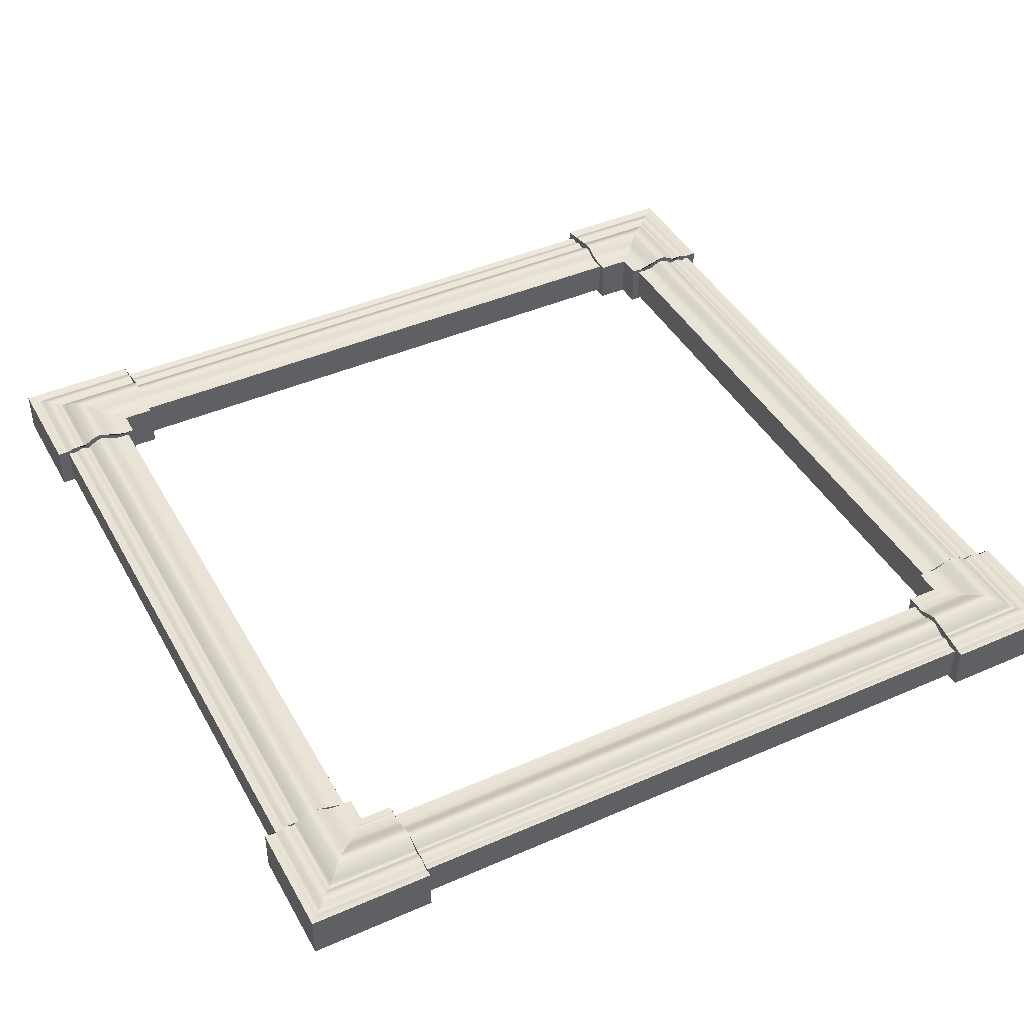
<metadata>
{"format":"obj","ext":"obj","renderer":"f3d","projection":"perspective","resolution":1024,"background":"white","views":[{"elev":43.1,"azim":-27.4,"up":"+Z"}]}
</metadata>
<code>
g default
v 276.5 335.7 -10.45
v 276.5 335.7 17.28
v 276.5 333 17.27
v 276.5 329.1 16.5
v 276.5 327.9 16.89
v 276.5 322.8 18.89
v 276.5 320.1 18.61
v 276.5 316.3 17.43
v 276.5 315 18
v 276.5 309.8 21.48
v 276.5 306.9 23.08
v 276.5 303.3 23.73
v 276.5 300.2 22.82
v 276.5 296.9 21.48
v 276.5 293.8 19.81
v 276.5 290.5 18.63
v 276.5 284 18.22
v 276.5 282.9 18.63
v 276.5 282 18.29
v 276.5 280.8 18.29
v 276.5 279.8 18.26
v 276.5 279.3 18.51
v 276.5 278.7 18.22
v 276.5 278.1 18.53
v 276.5 280.4 18.48
v 276.5 277.5 18.52
v 276.5 277.5 -10.45
v 276.5 313.4 19.48
v 276.5 317.8 17.52
v 276.5 325.4 18.34
v 276.5 330.6 16.64
v -276.1 335.6 -10.45
v -276.1 335.6 17.28
v -276.1 277.5 18.52
v -276.1 277.5 -10.45
v -276 283.9 18.22
v -276 282.9 18.63
v -276 290.4 18.63
v -276 296.9 21.48
v -276 293.8 19.81
v -276.1 303.3 23.73
v -276 300.2 22.82
v -276.1 309.8 21.48
v -276.1 306.9 23.08
v -276.1 316.3 17.43
v -276 315 18
v -276.1 322.7 18.89
v -276.1 320 18.61
v -276.1 329.2 16.5
v -276.1 328 16.89
v -276.1 333 17.27
v -276 282 18.29
v -276 280.8 18.29
v -276.1 279.7 18.26
v -276.1 279.3 18.51
v -276 278.7 18.22
v -276.1 278.1 18.53
v -276 280.4 18.48
v -276.1 313.4 19.48
v -276 317.8 17.52
v -276.1 325.3 18.34
v -276.1 330.6 16.64
g Horizontal Top Stretchable_Frame_Plain_2
f 32 33 2 1
f 26 34 35 27
f 36 37 18 17
f 38 36 17 16
f 39 40 15 14
f 41 42 13 12
f 43 44 11 10
f 45 46 9 8
f 47 48 7 6
f 49 50 5 4
f 33 51 3 2
f 52 53 20 19
f 54 55 22 21
f 56 57 24 23
f 53 58 25 20
f 37 52 19 18
f 57 34 26 24
f 55 56 23 22
f 58 54 21 25
f 40 38 16 15
f 42 39 14 13
f 44 41 12 11
f 59 43 10 28
f 48 60 29 7
f 61 47 6 30
f 51 62 31 3
f 46 59 28 9
f 60 45 8 29
f 50 61 30 5
f 62 49 4 31
f 27 35 32 1
g default
v -345.5 343.2 -14.78
v -345.5 343.2 19.97
v -342.1 339.9 19.96
v -337.3 335.2 19
v -336 333.7 19.49
v -329.3 327 21.99
v -325.9 323.6 21.65
v -321.2 319 20.16
v -319.6 317.4 20.88
v -313 310.9 25.24
v -309.4 307.2 27.24
v -305 302.7 28.06
v -301 298.8 26.92
v -296.9 294.7 25.24
v -293.1 290.8 23.15
v -288.8 286.5 21.67
v -280.7 278.4 21.16
v -279.4 277.1 21.67
v -278.2 275.9 21.24
v -276.8 274.5 21.25
v -275.4 273.2 21.21
v -274.8 272.6 21.52
v -274.1 271.9 21.15
v -273.4 271.1 21.55
v -276.2 273.9 21.48
v -272.6 270.4 21.52
v -272.6 270.4 -14.78
v -317.7 315.4 22.74
v -323.1 320.8 20.27
v -332.5 330.2 21.31
v -339.2 336.9 19.17
v -280.7 250.5 21.16
v -288.8 250.5 21.67
v -296.9 250.6 25.24
v -278.2 250.5 21.24
v -275.4 250.5 21.21
v -274.1 250.5 21.15
v -276.7 250.5 21.25
v -279.4 250.5 21.67
v -273.4 250.4 21.55
v -274.8 250.5 21.52
v -276.2 250.5 21.48
v -293.1 250.5 23.15
v -301 250.6 26.92
v -272.6 250.4 -14.78
v -272.6 250.4 21.52
v -345.5 251 -14.78
v -345.5 251 19.97
v -337.4 251 19
v -342.2 251 19.96
v -339.2 251 19.17
v -335.9 250.9 19.49
v -332.5 250.9 21.31
v -329.3 250.9 21.99
v -325.9 250.8 21.65
v -323.1 250.8 20.27
v -321.2 250.8 20.16
v -319.6 250.8 20.88
v -317.6 250.7 22.74
v -313.1 250.7 25.24
v -309.4 250.7 27.24
v -305 250.6 28.06
v -248 343.2 -14.78
v -248 343.2 19.97
v -248 335.1 19
v -248 327 21.99
v -248 318.9 20.16
v -248 310.8 25.24
v -248 302.7 28.06
v -248 294.6 25.24
v -248 286.5 21.67
v -248 278.4 21.16
v -248 270.3 -14.78
v -248 270.3 21.52
v -248 276 21.24
v -248 273.2 21.21
v -248 271.9 21.15
v -248 274.5 21.25
v -248 277.1 21.67
v -248 271.1 21.55
v -248 272.6 21.52
v -248 273.9 21.48
v -248 290.8 23.15
v -248 298.8 26.92
v -248 307.2 27.24
v -248 315.4 22.74
v -248 323.6 21.65
v -248 330.2 21.31
v -248 339.9 19.96
v -248 317.3 20.88
v -248 320.9 20.27
v -248 333.7 19.49
v -248 336.9 19.17
g Top Stretchable_Frame_Plain_2 Cube Left
f 89 88 108 107
f 74 124 106 75
f 72 122 123 73
f 70 119 120 71
f 68 116 117 69
f 66 111 114 67
f 82 81 97 100
f 84 83 98 103
f 86 85 99 102
f 87 82 100 104
f 81 80 101 97
f 88 86 102 108
f 85 84 103 99
f 83 87 104 98
f 78 77 105 95
f 76 75 106 96
f 74 73 123 124
f 72 90 121 122
f 91 69 117 118
f 68 92 115 116
f 93 65 112 113
f 90 71 120 121
f 70 91 118 119
f 92 67 114 115
f 66 93 113 111
f 79 94 101 80
f 78 95 94 79
f 76 96 105 77
f 109 110 64 63
f 64 110 112 65
f 109 63 89 107
f 63 64 126 125
f 135 136 88 89
f 79 80 141 134
f 78 79 134 133
f 76 77 145 132
f 75 146 131 74
f 73 147 130 72
f 71 152 129 70
f 69 149 128 68
f 67 154 127 66
f 64 65 151 126
f 82 140 137 81
f 84 143 138 83
f 86 142 139 85
f 87 144 140 82
f 81 137 141 80
f 136 142 86 88
f 85 139 143 84
f 83 138 144 87
f 78 133 145 77
f 76 132 146 75
f 74 131 147 73
f 72 130 148 90
f 91 153 149 69
f 68 128 150 92
f 93 155 151 65
f 90 148 152 71
f 70 129 153 91
f 92 150 154 67
f 66 127 155 93
f 135 89 63 125
f 126 151 155 127 154 150 128 149 153 129 152 148 130 147 131 146 132 145 133 134 141 137 140 144 138 143 139 142 136 135 125
f 94 95 105 96 106 124 123 122 121 120 119 118 117 116 115 114 111 113 112 110 109 107 108 102 99 103 98 104 100 97 101
g default
v 344 343.2 -14.78
v 344 343.2 19.97
v 340.6 339.9 19.96
v 335.8 335.2 19
v 334.5 333.7 19.49
v 327.8 327 21.99
v 324.4 323.6 21.65
v 319.7 319 20.16
v 318.1 317.4 20.88
v 311.5 310.9 25.24
v 307.9 307.2 27.24
v 303.5 302.7 28.06
v 299.5 298.8 26.92
v 295.4 294.7 25.24
v 291.5 290.8 23.15
v 287.3 286.5 21.67
v 279.2 278.4 21.16
v 277.9 277.1 21.67
v 276.7 275.9 21.24
v 275.2 274.5 21.25
v 273.9 273.2 21.21
v 273.3 272.6 21.52
v 272.6 271.9 21.15
v 271.9 271.1 21.55
v 274.7 273.9 21.48
v 271.1 270.4 21.52
v 271.1 270.4 -14.78
v 316.2 315.4 22.74
v 321.6 320.8 20.27
v 331 330.2 21.31
v 337.7 336.9 19.17
v 279.2 250.5 21.16
v 287.3 250.5 21.67
v 295.4 250.6 25.24
v 276.7 250.5 21.24
v 273.9 250.5 21.21
v 272.6 250.5 21.15
v 275.2 250.5 21.25
v 277.9 250.5 21.67
v 271.9 250.4 21.55
v 273.3 250.5 21.52
v 274.7 250.5 21.48
v 291.6 250.5 23.15
v 299.5 250.6 26.92
v 271.1 250.4 -14.78
v 271.1 250.4 21.52
v 344 251 -14.78
v 344 251 19.97
v 335.9 251 19
v 340.7 251 19.96
v 337.7 251 19.17
v 334.4 250.9 19.49
v 331 250.9 21.31
v 327.8 250.9 21.99
v 324.4 250.8 21.65
v 321.6 250.8 20.27
v 319.7 250.8 20.16
v 318.1 250.8 20.88
v 316.1 250.7 22.74
v 311.6 250.7 25.24
v 307.9 250.7 27.24
v 303.5 250.6 28.06
v 246.5 343.2 -14.78
v 246.5 343.2 19.97
v 246.5 335.1 19
v 246.5 327 21.99
v 246.5 318.9 20.16
v 246.5 310.8 25.24
v 246.5 302.7 28.06
v 246.5 294.6 25.24
v 246.5 286.5 21.67
v 246.5 278.4 21.16
v 246.5 270.3 -14.78
v 246.5 270.3 21.52
v 246.5 276 21.24
v 246.5 273.2 21.21
v 246.5 271.9 21.15
v 246.5 274.5 21.25
v 246.5 277.1 21.67
v 246.5 271.1 21.55
v 246.5 272.6 21.52
v 246.5 273.9 21.48
v 246.5 290.8 23.15
v 246.5 298.8 26.92
v 246.5 307.2 27.24
v 246.5 315.4 22.74
v 246.5 323.6 21.65
v 246.5 330.2 21.31
v 246.5 339.9 19.96
v 246.5 317.3 20.88
v 246.5 320.9 20.27
v 246.5 333.7 19.49
v 246.5 336.9 19.17
g Top Stretchable_Frame_Plain_2 Cube Right
f 182 200 201 181
f 167 168 199 217
f 165 166 216 215
f 163 164 213 212
f 161 162 210 209
f 159 160 207 204
f 175 193 190 174
f 177 196 191 176
f 179 195 192 178
f 180 197 193 175
f 174 190 194 173
f 181 201 195 179
f 178 192 196 177
f 176 191 197 180
f 171 188 198 170
f 169 189 199 168
f 167 217 216 166
f 165 215 214 183
f 184 211 210 162
f 161 209 208 185
f 186 206 205 158
f 183 214 213 164
f 163 212 211 184
f 185 208 207 160
f 159 204 206 186
f 172 173 194 187
f 171 172 187 188
f 169 170 198 189
f 202 156 157 203
f 157 158 205 203
f 202 200 182 156
f 156 218 219 157
f 228 182 181 229
f 172 227 234 173
f 171 226 227 172
f 169 225 238 170
f 168 167 224 239
f 166 165 223 240
f 164 163 222 245
f 162 161 221 242
f 160 159 220 247
f 157 219 244 158
f 175 174 230 233
f 177 176 231 236
f 179 178 232 235
f 180 175 233 237
f 174 173 234 230
f 229 181 179 235
f 178 177 236 232
f 176 180 237 231
f 171 170 238 226
f 169 168 239 225
f 167 166 240 224
f 165 183 241 223
f 184 162 242 246
f 161 185 243 221
f 186 158 244 248
f 183 164 245 241
f 163 184 246 222
f 185 160 247 243
f 159 186 248 220
f 228 218 156 182
f 219 218 228 229 235 232 236 231 237 233 230 234 227 226 238 225 239 224 240 223 241 245 222 246 242 221 243 247 220 248 244
f 187 194 190 193 197 191 196 192 195 201 200 202 203 205 206 204 207 208 209 210 211 212 213 214 215 216 217 199 189 198 188
g default
v 276.5 -335.4 -10.45
v 276.5 -335.4 17.28
v 276.5 -332.8 17.27
v 276.5 -328.9 16.5
v 276.5 -327.7 16.89
v 276.5 -322.6 18.89
v 276.5 -319.8 18.61
v 276.5 -316 17.43
v 276.5 -314.7 18
v 276.5 -309.6 21.48
v 276.5 -306.6 23.08
v 276.5 -303.1 23.73
v 276.5 -300 22.82
v 276.5 -296.6 21.48
v 276.5 -293.6 19.81
v 276.5 -290.2 18.63
v 276.5 -283.7 18.22
v 276.5 -282.7 18.63
v 276.5 -281.7 18.29
v 276.5 -280.6 18.29
v 276.5 -279.5 18.26
v 276.5 -279 18.51
v 276.5 -278.5 18.22
v 276.5 -277.9 18.53
v 276.5 -280.1 18.48
v 276.5 -277.3 18.52
v 276.5 -277.3 -10.45
v 276.5 -313.2 19.48
v 276.5 -317.6 17.52
v 276.5 -325.1 18.34
v 276.5 -330.4 16.64
v -276.1 -335.4 -10.45
v -276.1 -335.4 17.28
v -276.1 -277.3 18.52
v -276.1 -277.3 -10.45
v -276 -283.7 18.22
v -276 -282.6 18.63
v -276 -290.2 18.63
v -276 -296.7 21.48
v -276 -293.6 19.81
v -276.1 -303.1 23.73
v -276 -300 22.82
v -276.1 -309.6 21.48
v -276.1 -306.6 23.08
v -276.1 -316.1 17.43
v -276 -314.8 18
v -276.1 -322.5 18.89
v -276.1 -319.8 18.61
v -276.1 -329 16.5
v -276.1 -327.8 16.89
v -276.1 -332.8 17.27
v -276 -281.7 18.29
v -276 -280.6 18.29
v -276.1 -279.5 18.26
v -276.1 -279.1 18.51
v -276 -278.5 18.22
v -276.1 -277.9 18.53
v -276 -280.1 18.48
v -276.1 -313.2 19.48
v -276 -317.5 17.52
v -276.1 -325 18.34
v -276.1 -330.4 16.64
g Stretchable_Frame_Plain_2 Horizontal Bottom
f 280 249 250 281
f 274 275 283 282
f 284 265 266 285
f 286 264 265 284
f 287 262 263 288
f 289 260 261 290
f 291 258 259 292
f 293 256 257 294
f 295 254 255 296
f 297 252 253 298
f 281 250 251 299
f 300 267 268 301
f 302 269 270 303
f 304 271 272 305
f 301 268 273 306
f 285 266 267 300
f 305 272 274 282
f 303 270 271 304
f 306 273 269 302
f 288 263 264 286
f 290 261 262 287
f 292 259 260 289
f 307 276 258 291
f 296 255 277 308
f 309 278 254 295
f 299 251 279 310
f 294 257 276 307
f 308 277 256 293
f 298 253 278 309
f 310 279 252 297
f 275 249 280 283
g default
v -345.5 -343.2 -14.78
v -345.5 -343.2 19.97
v -342.1 -339.9 19.96
v -337.3 -335.1 19
v -336 -333.7 19.49
v -329.3 -327 21.99
v -325.9 -323.6 21.65
v -321.2 -318.9 20.16
v -319.6 -317.3 20.88
v -313 -310.9 25.24
v -309.4 -307.1 27.24
v -305 -302.7 28.06
v -301 -298.8 26.92
v -296.9 -294.6 25.24
v -293.1 -290.8 23.15
v -288.8 -286.5 21.67
v -280.7 -278.4 21.16
v -279.4 -277.1 21.67
v -278.2 -275.9 21.24
v -276.8 -274.4 21.25
v -275.4 -273.1 21.21
v -274.8 -272.6 21.52
v -274.1 -271.8 21.15
v -273.4 -271.1 21.55
v -276.2 -273.9 21.48
v -272.6 -270.3 21.52
v -272.6 -270.3 -14.78
v -317.7 -315.4 22.74
v -323.1 -320.8 20.27
v -332.5 -330.2 21.31
v -339.2 -336.9 19.17
v -280.7 -250.4 21.16
v -288.8 -250.5 21.67
v -296.9 -250.5 25.24
v -278.2 -250.4 21.24
v -275.4 -250.4 21.21
v -274.1 -250.4 21.15
v -276.7 -250.4 21.25
v -279.4 -250.4 21.67
v -273.4 -250.4 21.55
v -274.8 -250.4 21.52
v -276.2 -250.4 21.48
v -293.1 -250.5 23.15
v -301 -250.5 26.92
v -272.6 -250.4 -14.78
v -272.6 -250.4 21.52
v -345.5 -251 -14.78
v -345.5 -251 19.97
v -337.4 -250.9 19
v -342.2 -250.9 19.96
v -339.2 -250.9 19.17
v -335.9 -250.9 19.49
v -332.5 -250.9 21.31
v -329.3 -250.8 21.99
v -325.9 -250.8 21.65
v -323.1 -250.8 20.27
v -321.2 -250.8 20.16
v -319.6 -250.7 20.88
v -317.6 -250.7 22.74
v -313.1 -250.7 25.24
v -309.4 -250.6 27.24
v -305 -250.6 28.06
v -248 -343.2 -14.78
v -248 -343.2 19.97
v -248 -335.1 19
v -248 -327 21.99
v -248 -318.9 20.16
v -248 -310.8 25.24
v -248 -302.7 28.06
v -248 -294.6 25.24
v -248 -286.5 21.67
v -248 -278.4 21.16
v -248 -270.3 -14.78
v -248 -270.3 21.52
v -248 -275.9 21.24
v -248 -273.1 21.21
v -248 -271.8 21.15
v -248 -274.5 21.25
v -248 -277.1 21.67
v -248 -271.1 21.55
v -248 -272.6 21.52
v -248 -273.9 21.48
v -248 -290.8 23.15
v -248 -298.8 26.92
v -248 -307.1 27.24
v -248 -315.4 22.74
v -248 -323.6 21.65
v -248 -330.2 21.31
v -248 -339.9 19.96
v -248 -317.3 20.88
v -248 -320.8 20.27
v -248 -333.6 19.49
v -248 -336.9 19.17
g Stretchable_Frame_Plain_2 Bottom Cube Left
f 337 355 356 336
f 322 323 354 372
f 320 321 371 370
f 318 319 368 367
f 316 317 365 364
f 314 315 362 359
f 330 348 345 329
f 332 351 346 331
f 334 350 347 333
f 335 352 348 330
f 329 345 349 328
f 336 356 350 334
f 333 347 351 332
f 331 346 352 335
f 326 343 353 325
f 324 344 354 323
f 322 372 371 321
f 320 370 369 338
f 339 366 365 317
f 316 364 363 340
f 341 361 360 313
f 338 369 368 319
f 318 367 366 339
f 340 363 362 315
f 314 359 361 341
f 327 328 349 342
f 326 327 342 343
f 324 325 353 344
f 357 311 312 358
f 312 313 360 358
f 357 355 337 311
f 311 373 374 312
f 383 337 336 384
f 327 382 389 328
f 326 381 382 327
f 324 380 393 325
f 323 322 379 394
f 321 320 378 395
f 319 318 377 400
f 317 316 376 397
f 315 314 375 402
f 312 374 399 313
f 330 329 385 388
f 332 331 386 391
f 334 333 387 390
f 335 330 388 392
f 329 328 389 385
f 384 336 334 390
f 333 332 391 387
f 331 335 392 386
f 326 325 393 381
f 324 323 394 380
f 322 321 395 379
f 320 338 396 378
f 339 317 397 401
f 316 340 398 376
f 341 313 399 403
f 338 319 400 396
f 318 339 401 377
f 340 315 402 398
f 314 341 403 375
f 383 373 311 337
f 374 373 383 384 390 387 391 386 392 388 385 389 382 381 393 380 394 379 395 378 396 400 377 401 397 376 398 402 375 403 399
f 342 349 345 348 352 346 351 347 350 356 355 357 358 360 361 359 362 363 364 365 366 367 368 369 370 371 372 354 344 353 343
g default
v 345.4 -343 -14.78
v 345.4 -343 19.97
v 342 -339.7 19.96
v 337.2 -335 19
v 335.8 -333.5 19.49
v 329.2 -326.9 21.99
v 325.8 -323.5 21.65
v 321.1 -318.8 20.16
v 319.4 -317.2 20.88
v 312.9 -310.7 25.24
v 309.3 -307 27.24
v 304.9 -302.6 28.06
v 300.9 -298.7 26.92
v 296.7 -294.5 25.24
v 292.9 -290.6 23.15
v 288.7 -286.3 21.67
v 280.6 -278.2 21.16
v 279.3 -276.9 21.67
v 278.1 -275.8 21.24
v 276.6 -274.3 21.25
v 275.3 -273 21.21
v 274.7 -272.4 21.52
v 274 -271.7 21.15
v 273.2 -271 21.55
v 276.1 -273.8 21.48
v 272.5 -270.2 21.52
v 272.5 -270.2 -14.78
v 317.5 -315.2 22.74
v 323 -320.6 20.27
v 332.4 -330.1 21.31
v 339.1 -336.8 19.17
v 280.6 -250.3 21.16
v 288.7 -250.4 21.67
v 296.8 -250.4 25.24
v 278.1 -250.3 21.24
v 275.3 -250.3 21.21
v 274 -250.3 21.15
v 276.6 -250.3 21.25
v 279.2 -250.3 21.67
v 273.3 -250.3 21.55
v 274.7 -250.3 21.52
v 276.1 -250.3 21.48
v 292.9 -250.4 23.15
v 300.9 -250.4 26.92
v 272.5 -250.3 -14.78
v 272.5 -250.3 21.52
v 345.4 -250.8 -14.78
v 345.4 -250.8 19.97
v 337.3 -250.8 19
v 342.1 -250.8 19.96
v 339.1 -250.8 19.17
v 335.8 -250.8 19.49
v 332.4 -250.7 21.31
v 329.2 -250.7 21.99
v 325.8 -250.7 21.65
v 323 -250.6 20.27
v 321.1 -250.6 20.16
v 319.4 -250.6 20.88
v 317.5 -250.6 22.74
v 313 -250.5 25.24
v 309.3 -250.5 27.24
v 304.9 -250.5 28.06
v 247.9 -343.1 -14.78
v 247.9 -343.1 19.97
v 247.9 -335 19
v 247.9 -326.9 21.99
v 247.9 -318.8 20.16
v 247.9 -310.7 25.24
v 247.9 -302.6 28.06
v 247.9 -294.5 25.24
v 247.9 -286.4 21.67
v 247.9 -278.3 21.16
v 247.9 -270.2 -14.78
v 247.9 -270.2 21.52
v 247.9 -275.8 21.24
v 247.9 -273 21.21
v 247.9 -271.7 21.15
v 247.9 -274.3 21.25
v 247.9 -276.9 21.67
v 247.9 -271 21.55
v 247.9 -272.4 21.52
v 247.9 -273.8 21.48
v 247.9 -290.7 23.15
v 247.9 -298.6 26.92
v 247.9 -307 27.24
v 247.9 -315.2 22.74
v 247.9 -323.5 21.65
v 247.9 -330.1 21.31
v 247.9 -339.8 19.96
v 247.9 -317.2 20.88
v 247.9 -320.7 20.27
v 247.9 -333.5 19.49
v 247.9 -336.8 19.17
g Stretchable_Frame_Plain_2 Bottom Cube Right
f 430 429 449 448
f 415 465 447 416
f 413 463 464 414
f 411 460 461 412
f 409 457 458 410
f 407 452 455 408
f 423 422 438 441
f 425 424 439 444
f 427 426 440 443
f 428 423 441 445
f 422 421 442 438
f 429 427 443 449
f 426 425 444 440
f 424 428 445 439
f 419 418 446 436
f 417 416 447 437
f 415 414 464 465
f 413 431 462 463
f 432 410 458 459
f 409 433 456 457
f 434 406 453 454
f 431 412 461 462
f 411 432 459 460
f 433 408 455 456
f 407 434 454 452
f 420 435 442 421
f 419 436 435 420
f 417 437 446 418
f 450 451 405 404
f 405 451 453 406
f 450 404 430 448
f 404 405 467 466
f 476 477 429 430
f 420 421 482 475
f 419 420 475 474
f 417 418 486 473
f 416 487 472 415
f 414 488 471 413
f 412 493 470 411
f 410 490 469 409
f 408 495 468 407
f 405 406 492 467
f 423 481 478 422
f 425 484 479 424
f 427 483 480 426
f 428 485 481 423
f 422 478 482 421
f 477 483 427 429
f 426 480 484 425
f 424 479 485 428
f 419 474 486 418
f 417 473 487 416
f 415 472 488 414
f 413 471 489 431
f 432 494 490 410
f 409 469 491 433
f 434 496 492 406
f 431 489 493 412
f 411 470 494 432
f 433 491 495 408
f 407 468 496 434
f 476 430 404 466
f 467 492 496 468 495 491 469 490 494 470 493 489 471 488 472 487 473 486 474 475 482 478 481 485 479 484 480 483 477 476 466
f 435 436 446 437 447 465 464 463 462 461 460 459 458 457 456 455 452 454 453 451 450 448 449 443 440 444 439 445 441 438 442
g default
v 335.9 276.7 -10.45
v 335.9 276.7 17.28
v 333.2 276.7 17.27
v 329.3 276.7 16.5
v 328.1 276.7 16.89
v 323 276.7 18.89
v 320.3 276.7 18.61
v 316.5 276.7 17.43
v 315.2 276.7 18
v 310 276.7 21.48
v 307.1 276.7 23.08
v 303.6 276.7 23.73
v 300.4 276.7 22.82
v 297.1 276.7 21.48
v 294 276.7 19.81
v 290.7 276.7 18.63
v 284.2 276.7 18.22
v 283.1 276.7 18.63
v 282.2 276.7 18.29
v 281 276.7 18.29
v 280 276.7 18.26
v 279.5 276.7 18.51
v 278.9 276.7 18.22
v 278.3 276.7 18.53
v 280.6 276.7 18.48
v 277.7 276.7 18.52
v 277.7 276.7 -10.45
v 313.6 276.7 19.48
v 318 276.7 17.52
v 325.6 276.7 18.34
v 330.8 276.7 16.64
v 335.8 -275.9 -10.45
v 335.8 -275.9 17.28
v 277.7 -275.9 18.52
v 277.7 -275.9 -10.45
v 284.1 -275.9 18.22
v 283.1 -275.9 18.63
v 290.6 -275.9 18.63
v 297.1 -275.9 21.48
v 294 -275.9 19.81
v 303.6 -275.9 23.73
v 300.4 -275.9 22.82
v 310.1 -275.9 21.48
v 307.1 -275.9 23.08
v 316.5 -275.9 17.43
v 315.2 -275.9 18
v 322.9 -275.9 18.89
v 320.2 -275.9 18.61
v 329.4 -275.9 16.5
v 328.3 -275.9 16.89
v 333.2 -275.9 17.27
v 282.2 -275.9 18.29
v 281 -275.9 18.29
v 280 -275.9 18.26
v 279.5 -275.9 18.51
v 278.9 -275.9 18.22
v 278.3 -275.9 18.53
v 280.6 -275.9 18.48
v 313.6 -275.9 19.48
v 318 -275.9 17.52
v 325.5 -275.9 18.34
v 330.8 -275.9 16.64
g Stretchable_Frame_Plain_2 Vertical Right
f 528 497 498 529
f 522 523 531 530
f 532 513 514 533
f 534 512 513 532
f 535 510 511 536
f 537 508 509 538
f 539 506 507 540
f 541 504 505 542
f 543 502 503 544
f 545 500 501 546
f 529 498 499 547
f 548 515 516 549
f 550 517 518 551
f 552 519 520 553
f 549 516 521 554
f 533 514 515 548
f 553 520 522 530
f 551 518 519 552
f 554 521 517 550
f 536 511 512 534
f 538 509 510 535
f 540 507 508 537
f 555 524 506 539
f 544 503 525 556
f 557 526 502 543
f 547 499 527 558
f 542 505 524 555
f 556 525 504 541
f 546 501 526 557
f 558 527 500 545
f 523 497 528 531
g default
v -336 276.7 -10.45
v -336 276.7 17.28
v -333.3 276.7 17.27
v -329.5 276.7 16.5
v -328.3 276.7 16.89
v -323.1 276.7 18.89
v -320.4 276.7 18.61
v -316.6 276.7 17.43
v -315.3 276.7 18
v -310.1 276.7 21.48
v -307.2 276.7 23.08
v -303.7 276.7 23.73
v -300.5 276.7 22.82
v -297.2 276.7 21.48
v -294.2 276.7 19.81
v -290.8 276.7 18.63
v -284.3 276.7 18.22
v -283.2 276.7 18.63
v -282.3 276.7 18.29
v -281.1 276.7 18.29
v -280.1 276.7 18.26
v -279.6 276.7 18.51
v -279 276.7 18.22
v -278.4 276.7 18.53
v -280.7 276.7 18.48
v -277.8 276.7 18.52
v -277.8 276.7 -10.45
v -313.7 276.7 19.48
v -318.1 276.7 17.52
v -325.7 276.7 18.34
v -330.9 276.7 16.64
v -335.9 -275.9 -10.45
v -335.9 -275.9 17.28
v -277.8 -275.9 18.52
v -277.8 -275.9 -10.45
v -284.2 -275.9 18.22
v -283.2 -275.9 18.63
v -290.7 -275.9 18.63
v -297.2 -275.9 21.48
v -294.1 -275.9 19.81
v -303.7 -275.9 23.73
v -300.5 -275.9 22.82
v -310.2 -275.9 21.48
v -307.2 -275.9 23.08
v -316.6 -275.9 17.43
v -315.3 -275.9 18
v -323 -275.9 18.89
v -320.3 -275.9 18.61
v -329.5 -275.9 16.5
v -328.4 -275.9 16.89
v -333.3 -275.9 17.27
v -282.3 -275.9 18.29
v -281.1 -275.9 18.29
v -280.1 -275.9 18.26
v -279.6 -275.9 18.51
v -279 -275.9 18.22
v -278.4 -275.9 18.53
v -280.7 -275.9 18.48
v -313.8 -275.9 19.48
v -318.1 -275.9 17.52
v -325.6 -275.9 18.34
v -331 -275.9 16.64
g Stretchable_Frame_Plain_2 Vertical Left
f 590 591 560 559
f 584 592 593 585
f 594 595 576 575
f 596 594 575 574
f 597 598 573 572
f 599 600 571 570
f 601 602 569 568
f 603 604 567 566
f 605 606 565 564
f 607 608 563 562
f 591 609 561 560
f 610 611 578 577
f 612 613 580 579
f 614 615 582 581
f 611 616 583 578
f 595 610 577 576
f 615 592 584 582
f 613 614 581 580
f 616 612 579 583
f 598 596 574 573
f 600 597 572 571
f 602 599 570 569
f 617 601 568 586
f 606 618 587 565
f 619 605 564 588
f 609 620 589 561
f 604 617 586 567
f 618 603 566 587
f 608 619 588 563
f 620 607 562 589
f 585 593 590 559

</code>
